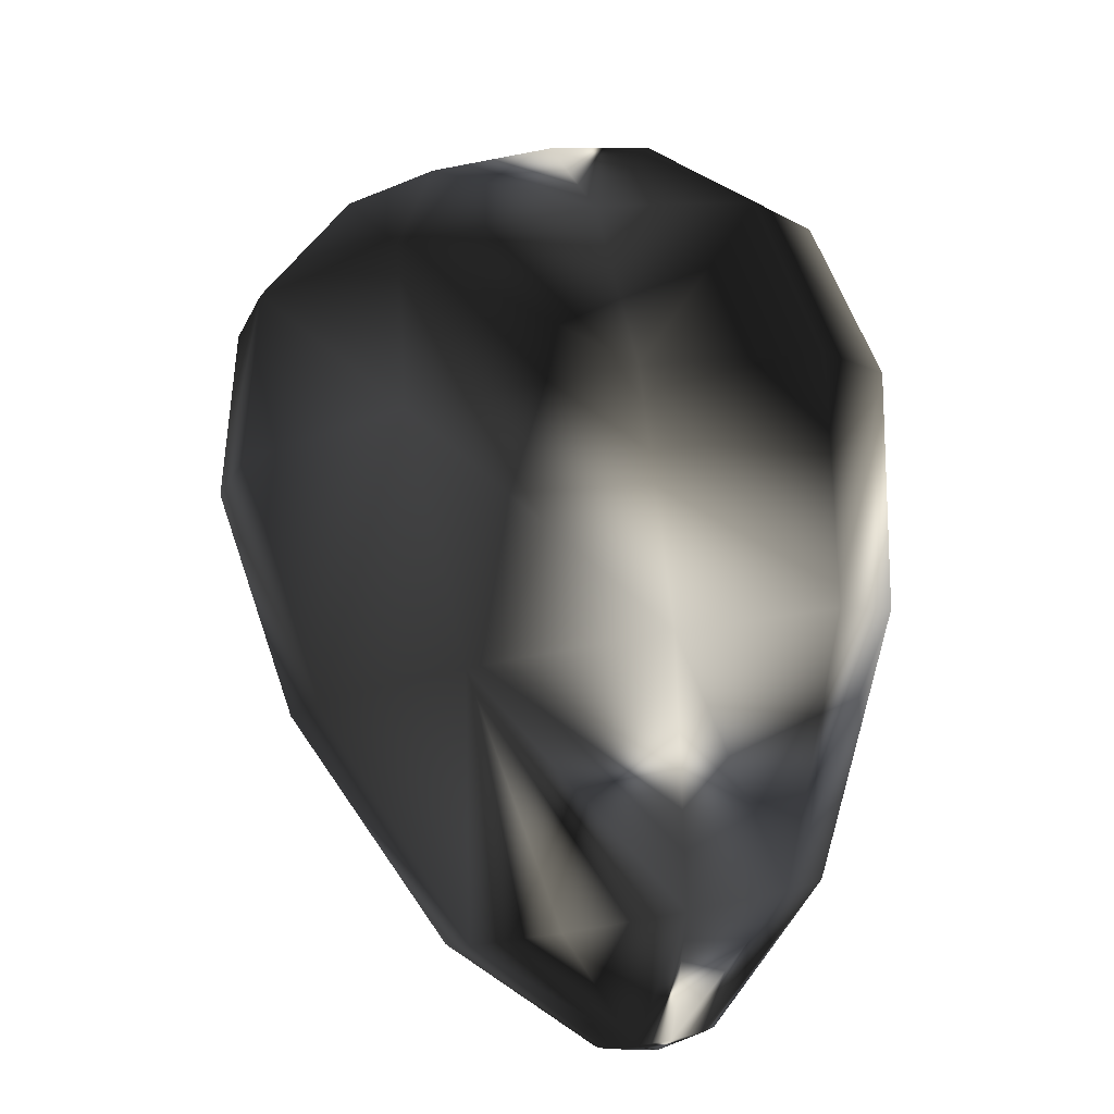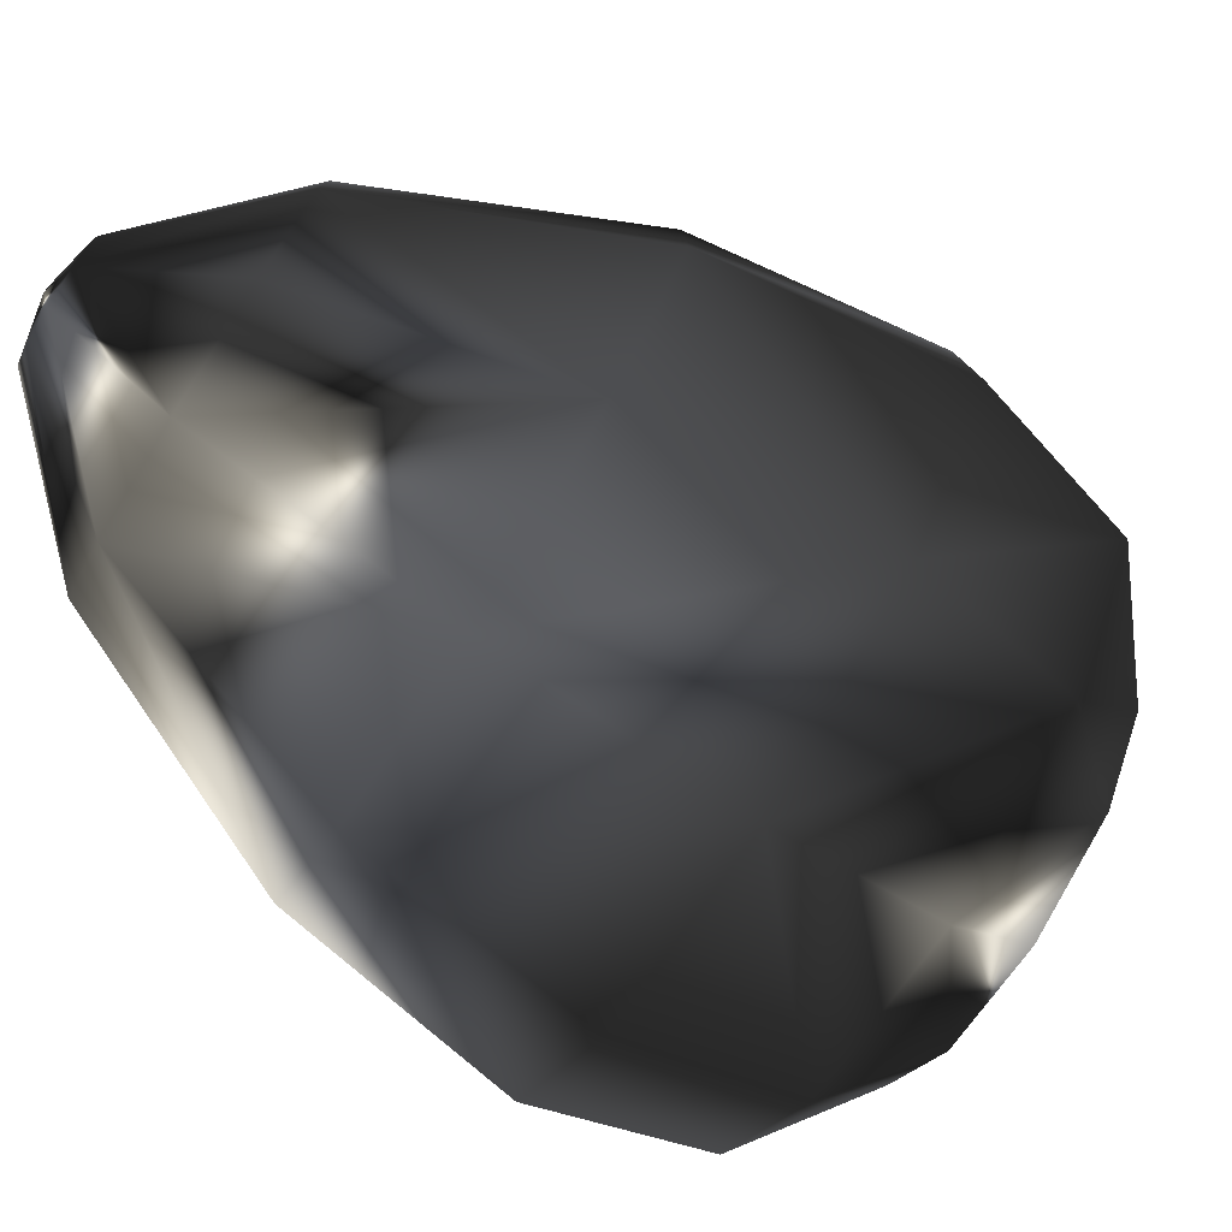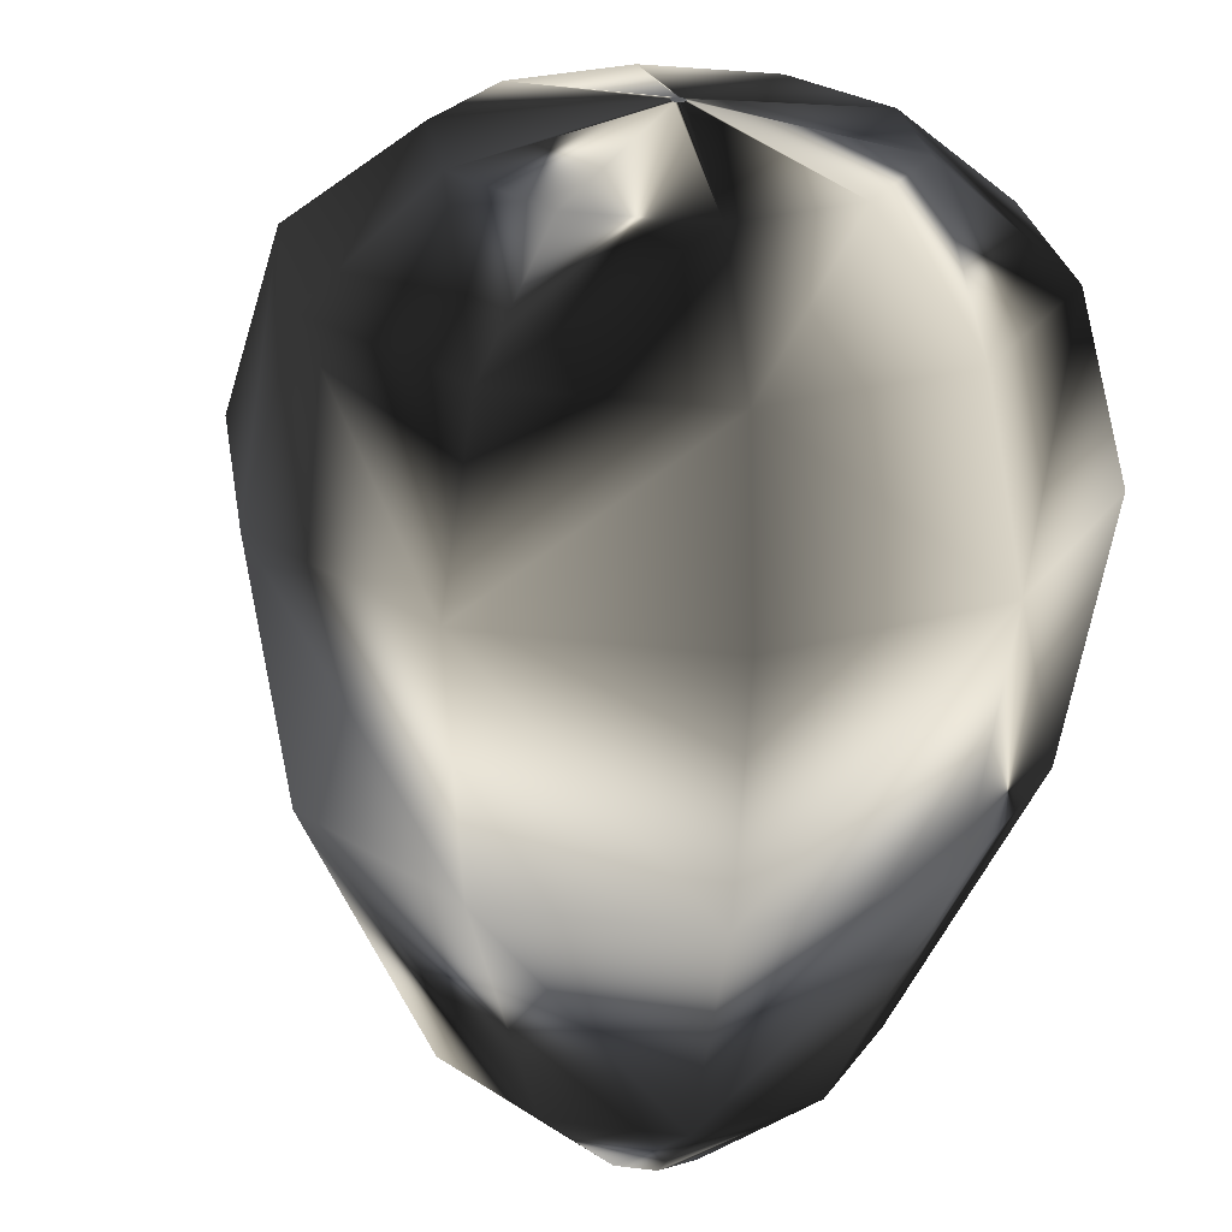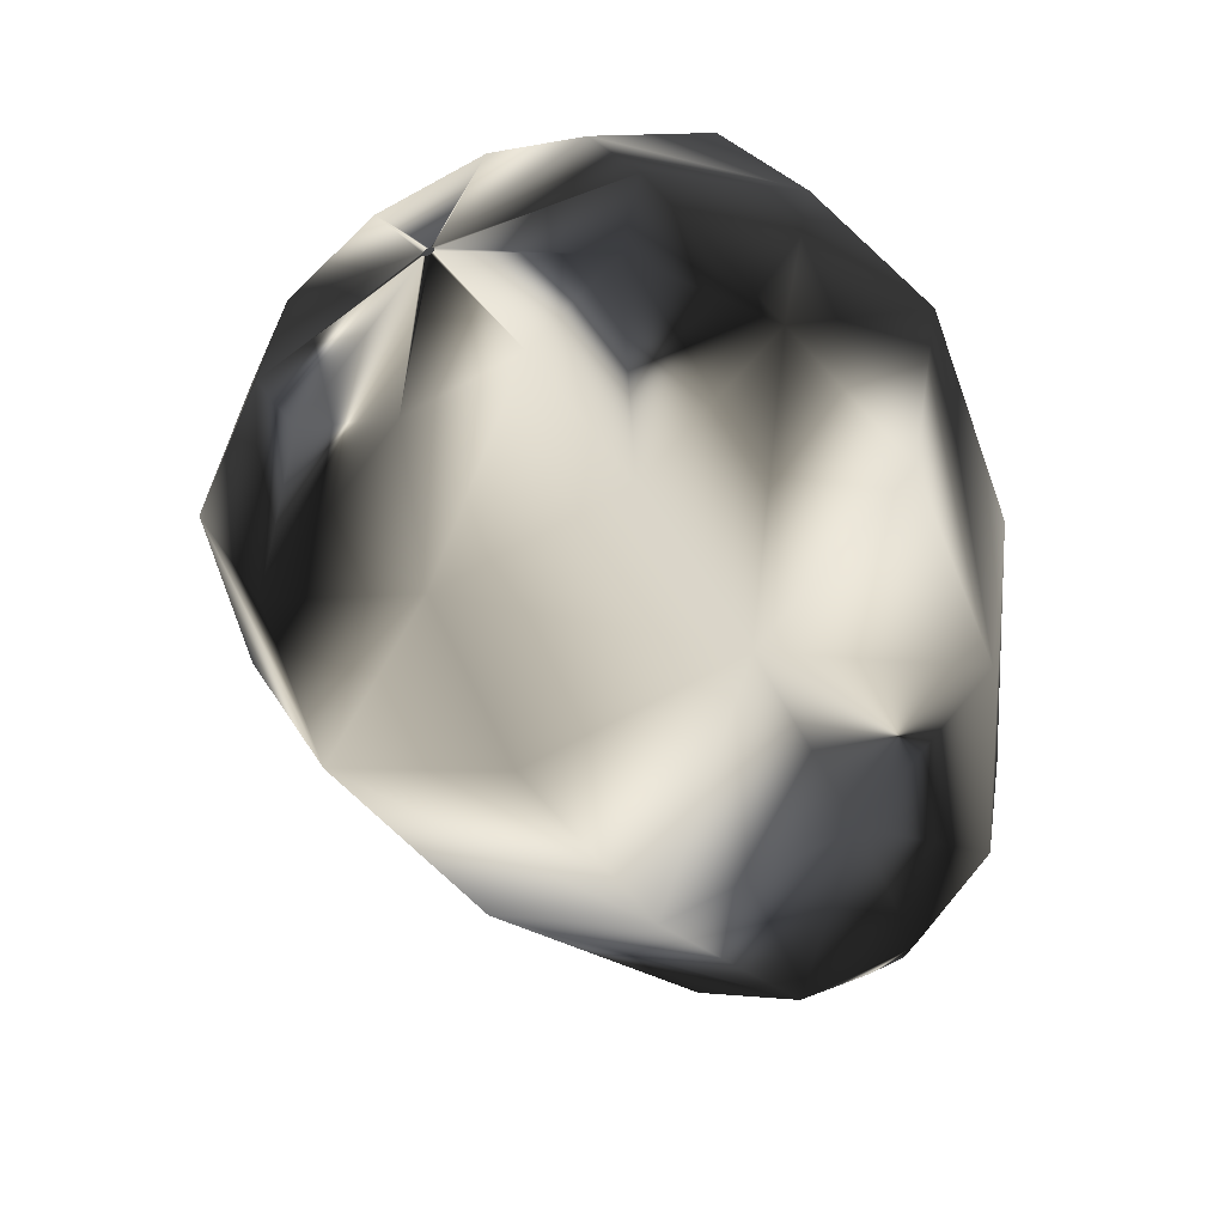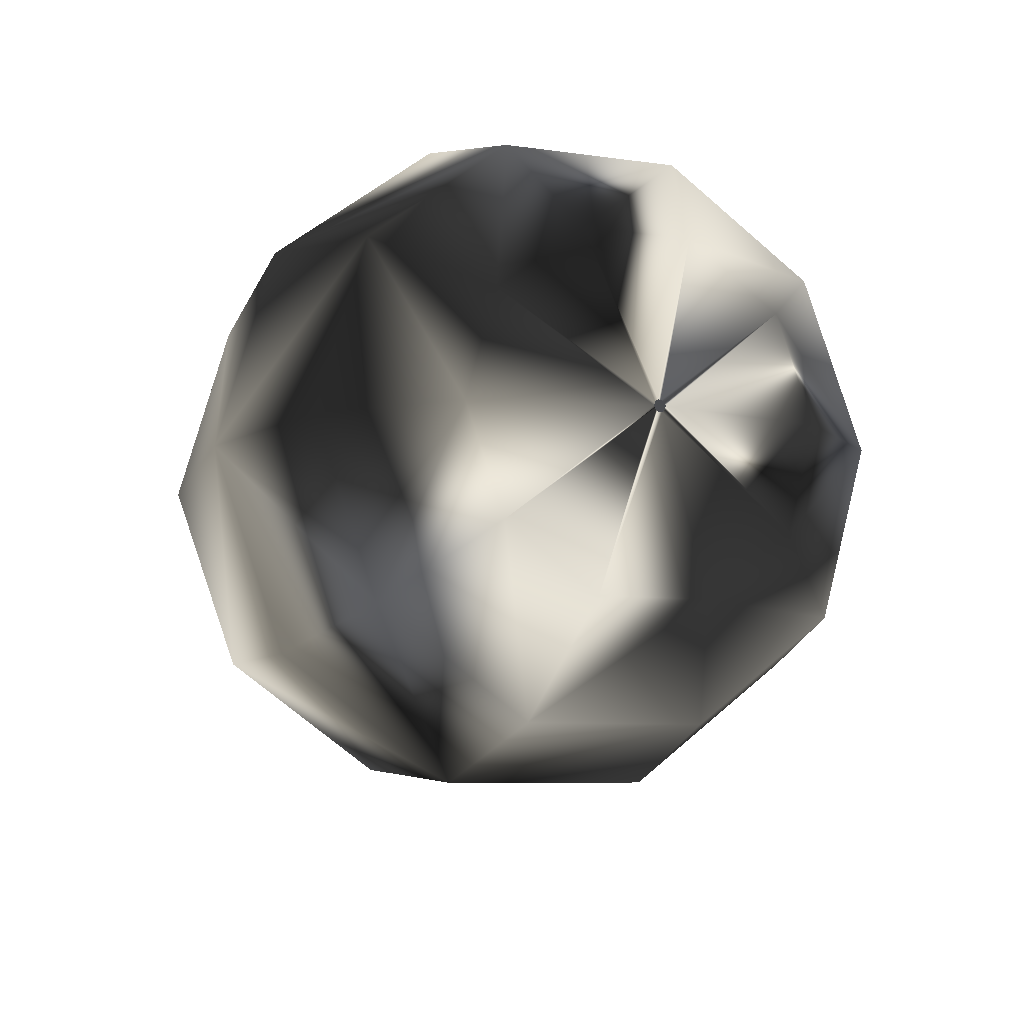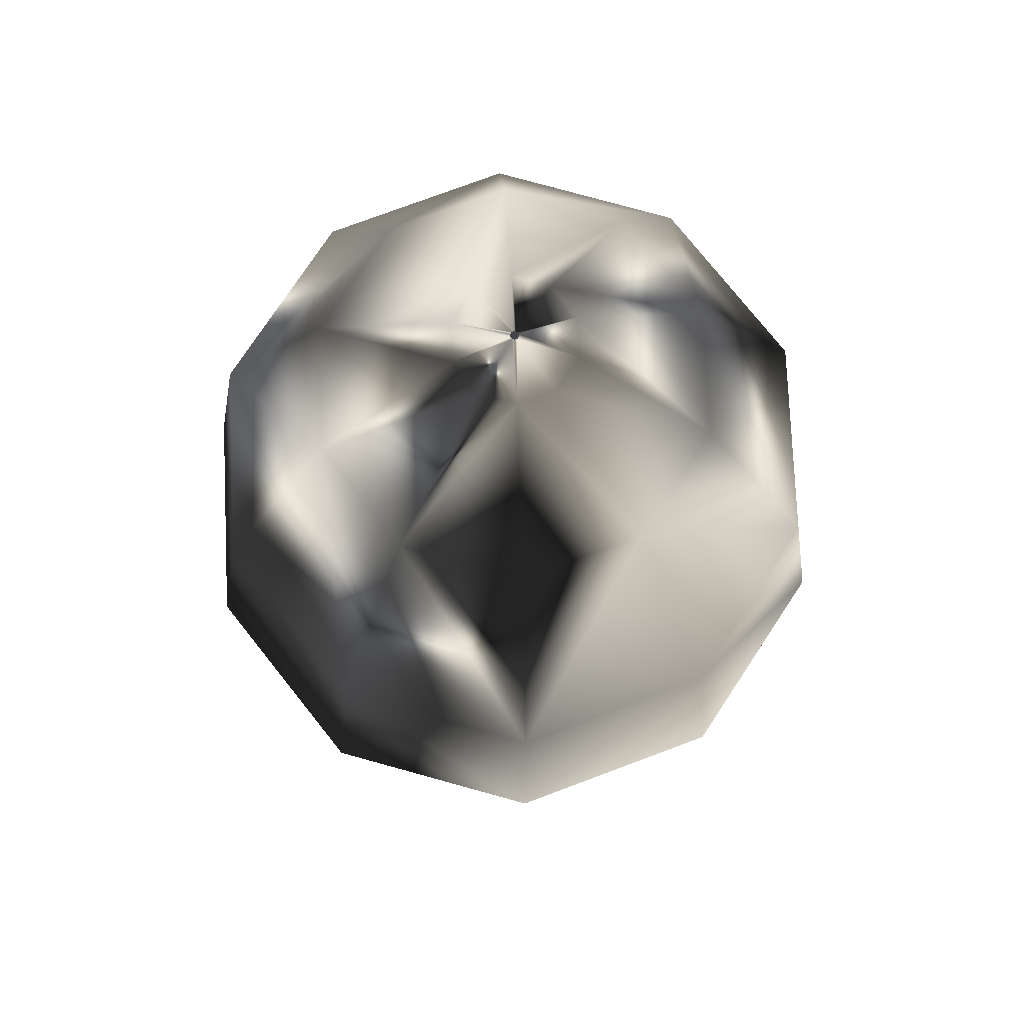
<metadata>
{"format":"obj","ext":"obj","renderer":"f3d","projection":"perspective","resolution":1024,"background":"white","views":[{"elev":-32.0,"azim":144.9,"up":"+Y"},{"elev":-49.2,"azim":37.2,"up":"+Z"},{"elev":-79.1,"azim":154.6,"up":"+Z"},{"elev":33.5,"azim":-156.3,"up":"+Y"},{"elev":64.3,"azim":61.1,"up":"+Y"},{"elev":-75.3,"azim":-57.1,"up":"+Y"}]}
</metadata>
<code>
g raddish
v 1.727 10.16 -0.6066
v -0.04614 10.12 -2.047
v -1.516 9.309 -2.727
v -2.714 7.618 -2.594
v -3.57 4.937 -1.516
v -3.758 1.947 0.3222
v -3.182 0.3513 1.864
v -2.737 0.1293 2.381
v 1.712 10.18 -0.5655
v -0.5034 10.69 -0.8052
v -2.252 10.23 -0.7256
v -3.563 8.68 -0.2892
v -4.332 5.89 0.5543
v -4.23 2.538 1.606
v -3.329 0.5355 2.264
v -2.747 0.1418 2.409
v 1.723 10.19 -0.52
v -0.1422 10.94 0.569
v -1.67 10.63 1.488
v -2.892 9.135 2.261
v -3.73 6.299 2.845
v -3.857 2.791 3.026
v -3.213 0.6146 2.707
v -2.739 0.1472 2.439
v 1.758 10.19 -0.4875
v 0.8996 10.76 1.55
v 0.008299 10.34 3.07
v -0.9588 8.811 4.082
v -1.993 6.008 4.48
v -2.781 2.611 4.04
v -2.877 0.5583 3.023
v -2.716 0.1434 2.461
v 1.802 10.17 -0.4804
v 2.224 10.23 1.764
v 2.142 9.493 3.414
v 1.499 7.83 4.479
v 0.2142 5.127 4.837
v -1.412 2.065 4.261
v -2.451 0.3881 3.092
v -2.687 0.1318 2.465
v 1.838 10.15 -0.5015
v 3.325 9.552 1.129
v 3.916 8.397 2.39
v 3.542 6.568 3.299
v 2.05 3.993 3.777
v -0.2741 1.362 3.604
v -2.096 0.169 2.887
v -2.663 0.1168 2.451
v 1.853 10.13 -0.5426
v 3.782 8.98 -0.1134
v 4.653 7.475 0.3889
v 4.391 5.506 0.9945
v 2.812 3.04 1.707
v 0.1984 0.7705 2.32
v -1.949 -0.01524 2.487
v -2.653 0.1042 2.424
v 1.841 10.12 -0.5881
v 3.421 8.735 -1.488
v 4.071 7.079 -1.825
v 3.721 5.051 -1.556
v 2.21 2.631 -0.5832
v -0.1749 0.5169 0.9005
v -2.065 -0.0943 2.045
v -2.661 0.09883 2.394
v 1.807 10.12 -0.6206
v 2.379 8.91 -2.469
v 2.393 7.361 -3.406
v 1.787 5.375 -3.377
v 0.4732 2.922 -2.219
v -1.251 0.6977 -0.1136
v -2.401 -0.03796 1.729
v -2.684 0.1027 2.372
v 1.763 10.14 -0.6276
v 1.055 9.438 -2.683
v 0.2586 8.213 -3.751
v -0.6705 6.356 -3.773
v -1.734 3.803 -2.575
v -2.62 1.244 -0.3345
v -2.827 0.1322 1.66
v -2.713 0.1143 2.367
v -2.755 0 2.453
v -2.755 0 2.453
v -2.755 0 2.453
v -2.755 0 2.453
v -2.755 0 2.453
v -2.755 0 2.453
v -2.755 0 2.453
v -2.755 0 2.453
f 2 1 9
f 9 10 2
f 2 10 3
f 10 11 3
f 3 11 4
f 11 12 4
f 4 13 5
f 13 4 12
f 5 14 6
f 14 5 13
f 6 15 7
f 15 6 14
f 7 16 8
f 16 7 15
f 10 17 18
f 17 10 9
f 11 18 19
f 18 11 10
f 20 11 19
f 11 20 12
f 21 13 20
f 20 13 12
f 21 22 14
f 21 14 13
f 15 14 22
f 22 23 15
f 15 24 16
f 24 15 23
f 25 26 18
f 25 18 17
f 27 19 26
f 26 19 18
f 28 19 27
f 19 28 20
f 21 28 29
f 28 21 20
f 22 29 30
f 29 22 21
f 23 30 31
f 30 23 22
f 32 23 31
f 23 32 24
f 25 34 26
f 34 25 33
f 35 26 34
f 26 35 27
f 36 28 35
f 35 28 27
f 37 28 36
f 28 37 29
f 38 29 37
f 29 38 30
f 38 31 30
f 31 38 39
f 39 32 31
f 32 39 40
f 42 33 41
f 33 42 34
f 43 34 42
f 34 43 35
f 44 35 43
f 35 44 36
f 37 44 45
f 44 37 36
f 38 45 46
f 45 38 37
f 39 38 46
f 46 47 39
f 40 39 47
f 40 47 48
f 50 42 49
f 49 42 41
f 51 43 50
f 50 43 42
f 44 51 52
f 51 44 43
f 53 44 52
f 44 53 45
f 45 54 46
f 54 45 53
f 55 46 54
f 46 55 47
f 56 47 55
f 47 56 48
f 49 58 50
f 58 49 57
f 59 50 58
f 50 59 51
f 51 60 52
f 60 51 59
f 53 52 60
f 53 60 61
f 54 53 61
f 54 61 62
f 54 63 55
f 63 54 62
f 63 56 55
f 56 63 64
f 58 57 65
f 58 65 66
f 58 67 59
f 67 58 66
f 59 68 60
f 68 59 67
f 60 69 61
f 69 60 68
f 61 70 62
f 70 61 69
f 63 62 70
f 63 70 71
f 63 72 64
f 72 63 71
f 74 65 73
f 65 74 66
f 67 74 75
f 74 67 66
f 68 67 75
f 68 75 76
f 68 77 69
f 77 68 76
f 69 78 70
f 78 69 77
f 70 78 71
f 78 79 71
f 72 71 79
f 79 80 72
f 1 2 74
f 1 74 73
f 3 75 2
f 2 75 74
f 75 4 76
f 4 75 3
f 76 4 77
f 4 5 77
f 78 77 5
f 5 6 78
f 79 6 7
f 6 79 78
f 80 7 8
f 7 80 79

</code>
